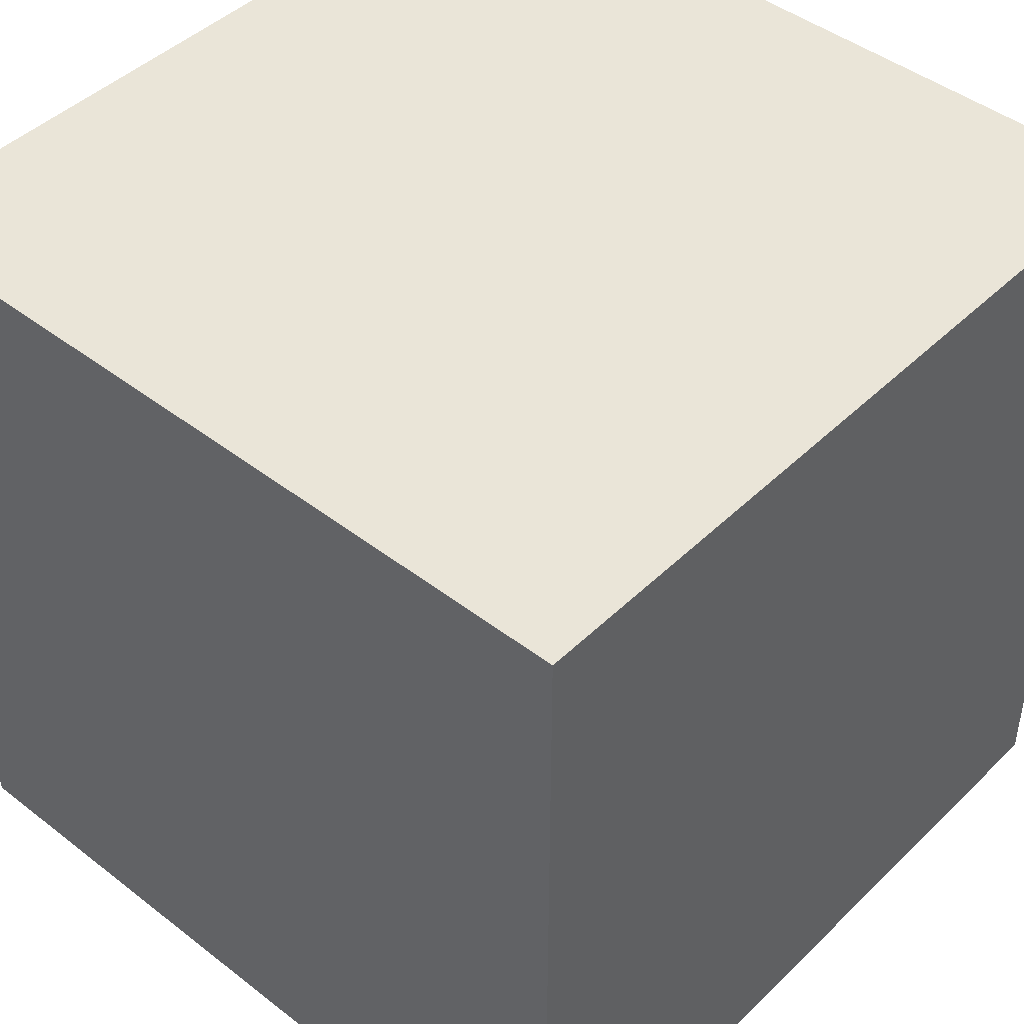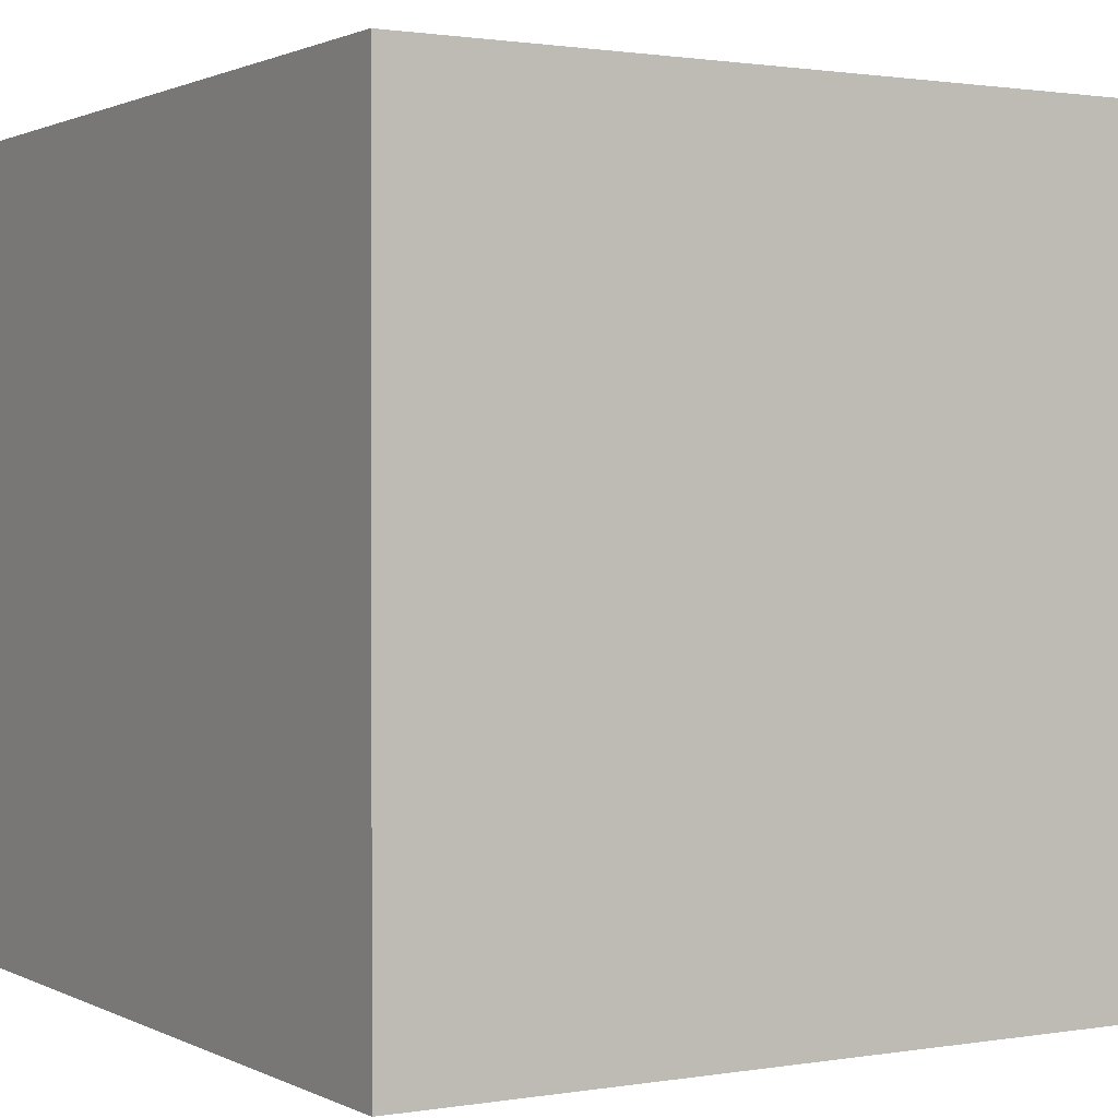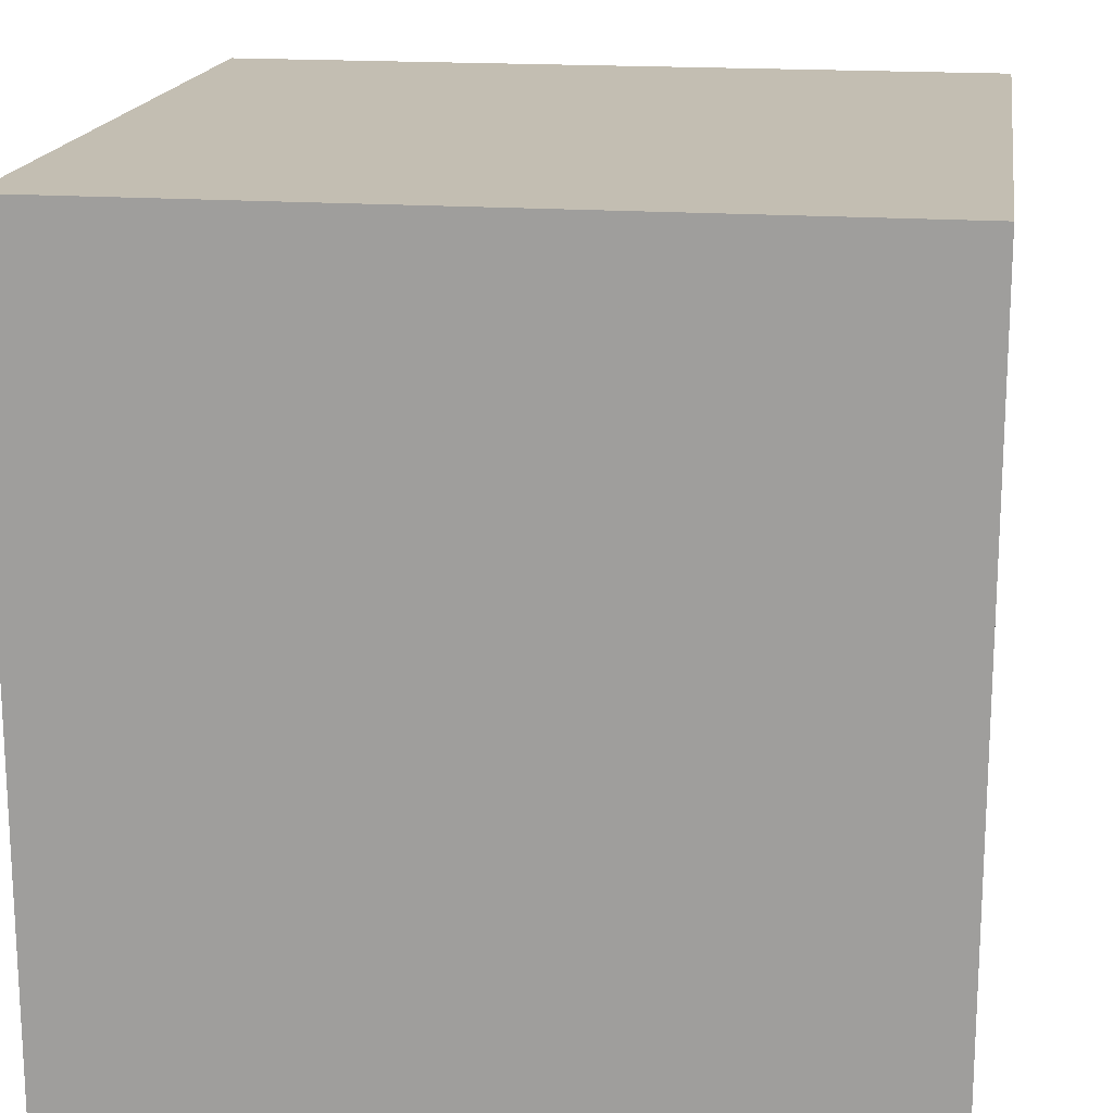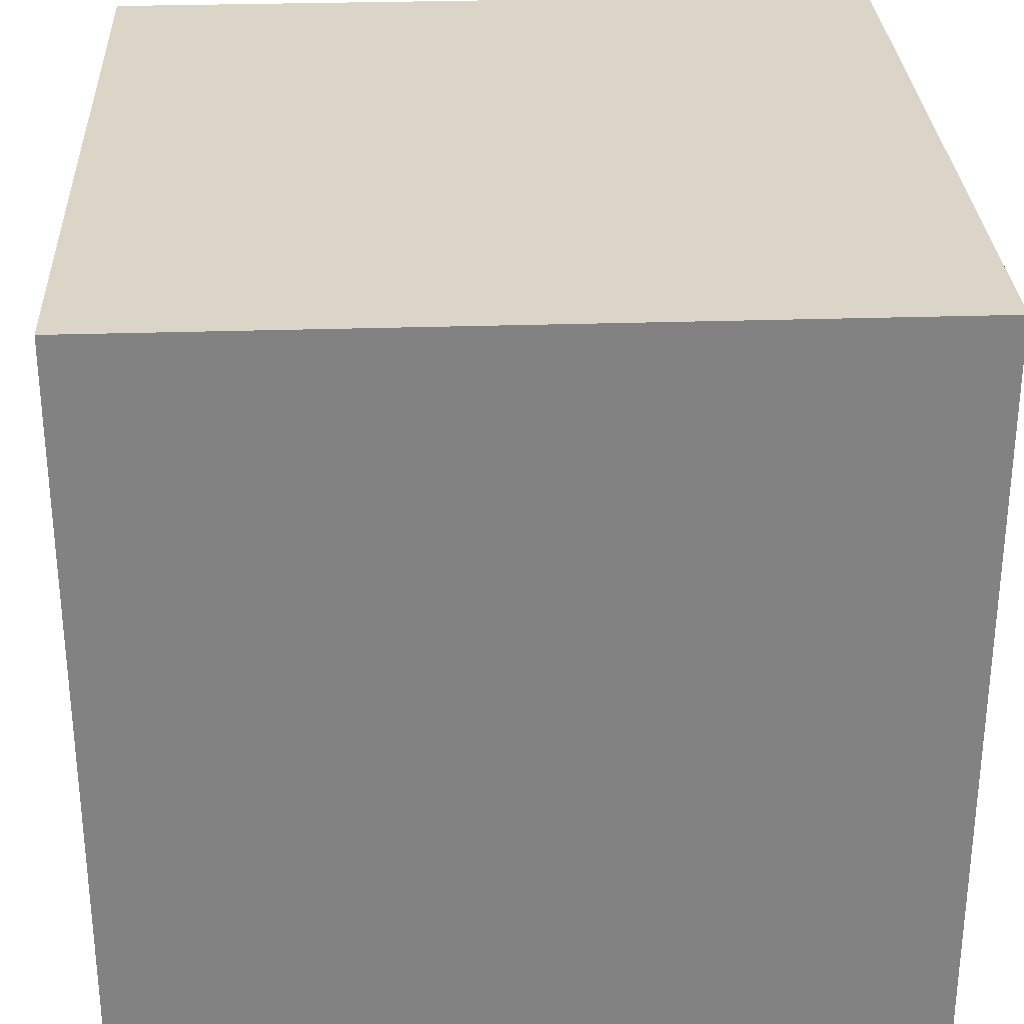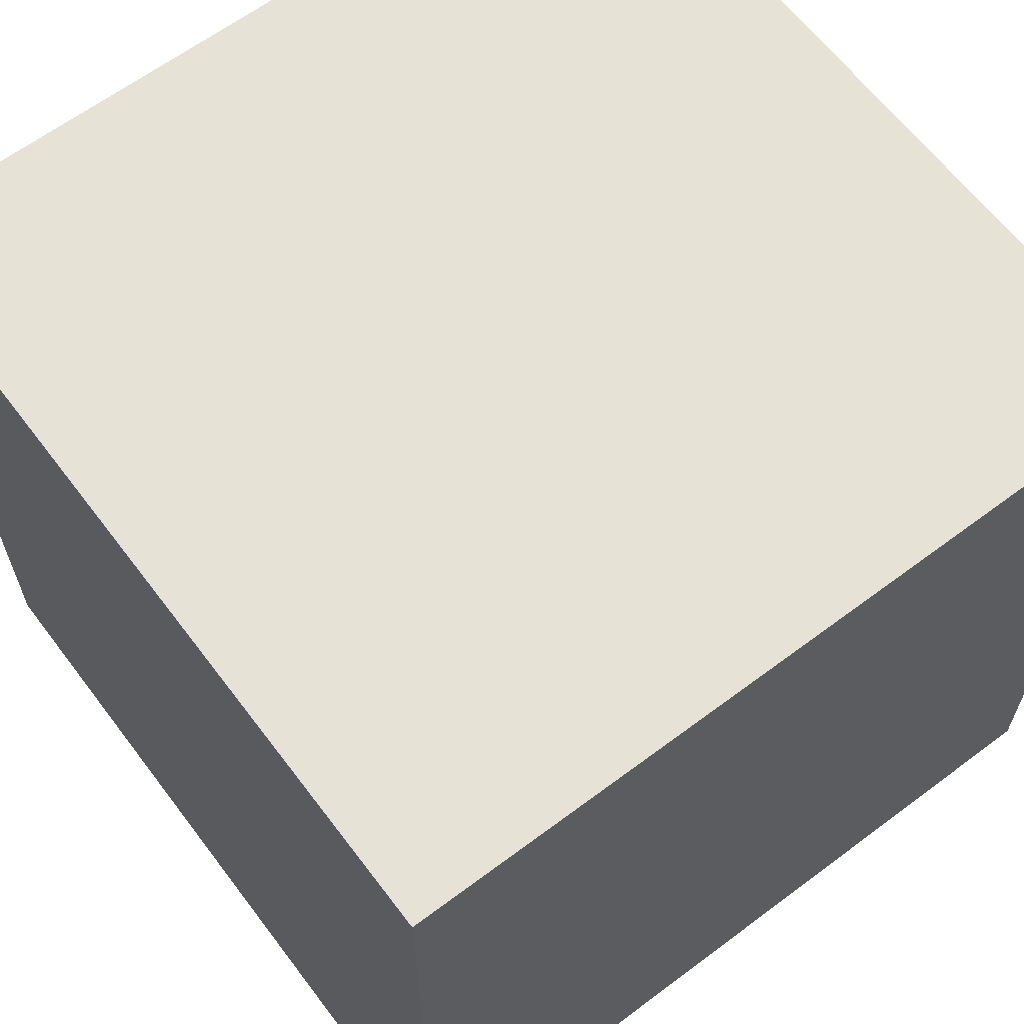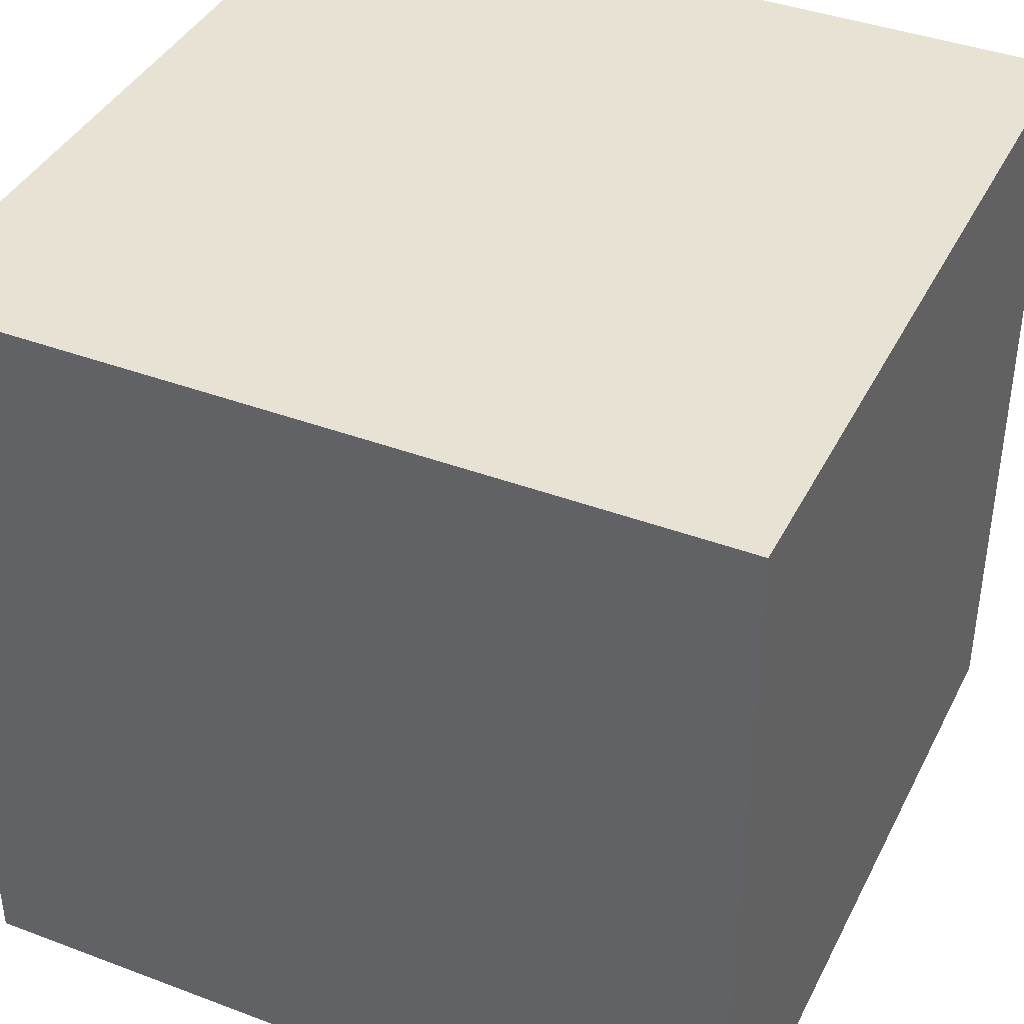
<metadata>
{"format":"obj","ext":"obj","renderer":"f3d","projection":"perspective","resolution":1024,"background":"white","views":[{"elev":44.9,"azim":131.9,"up":"+Y"},{"elev":1.2,"azim":-30.9,"up":"+Z"},{"elev":17.3,"azim":-171.6,"up":"+Z"},{"elev":29.6,"azim":-2.7,"up":"+Y"},{"elev":63.6,"azim":-37.1,"up":"+Y"},{"elev":40.0,"azim":114.9,"up":"+Z"}]}
</metadata>
<code>
o Cube
v 2.635 2.491 -1
v 2.635 0.491 -1
v 2.635 2.491 1
v 2.635 0.491 1
v 0.6353 2.491 -1
v 0.6353 0.491 -1
v 0.6353 2.491 1
v 0.6353 0.491 1
f 1 5 7 3
f 4 3 7 8
f 8 7 5 6
f 6 2 4 8
f 2 1 3 4
f 6 5 1 2

</code>
